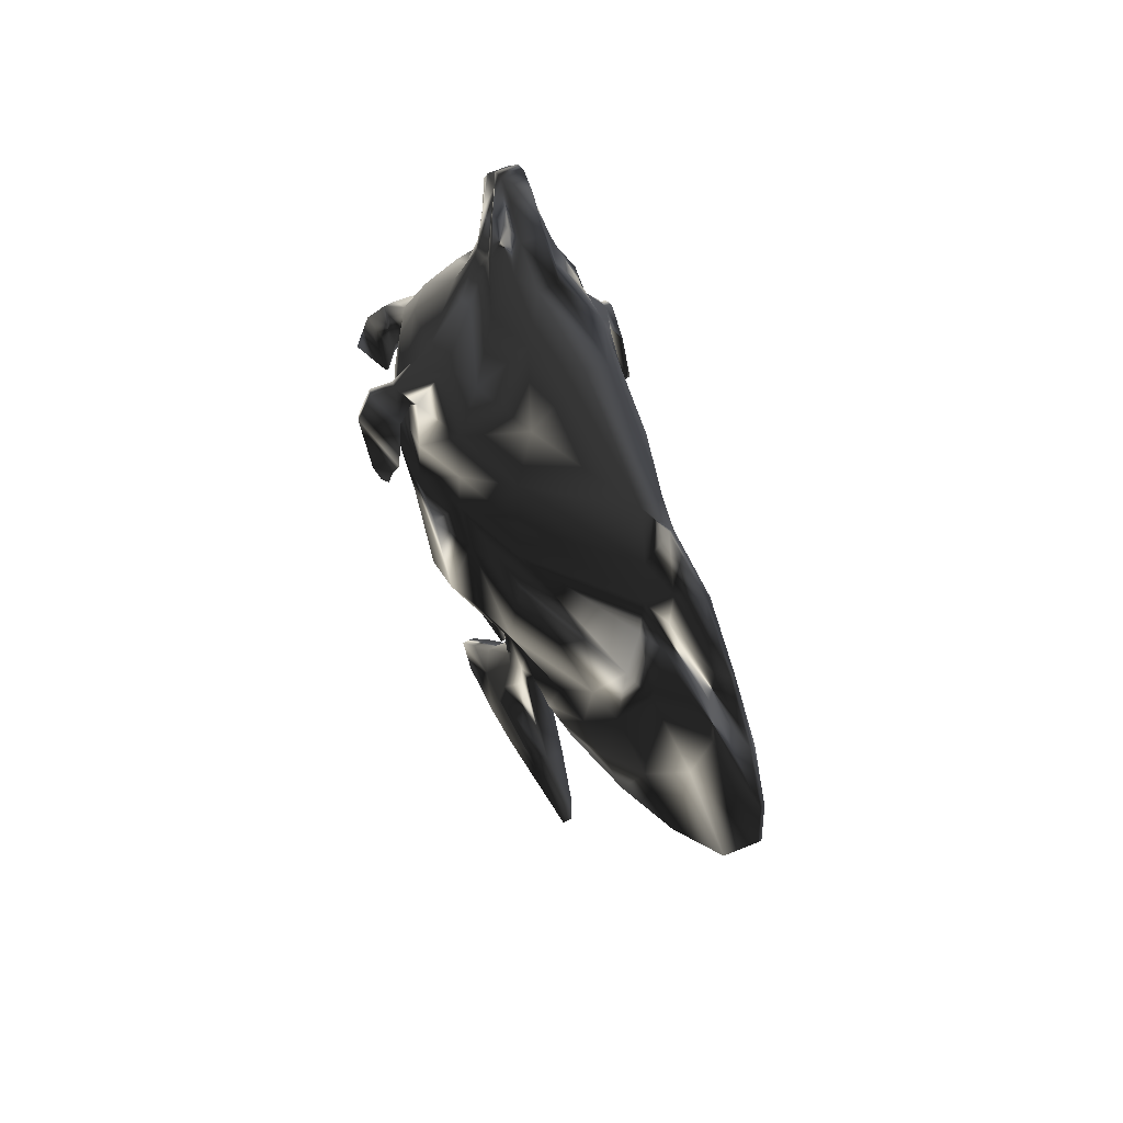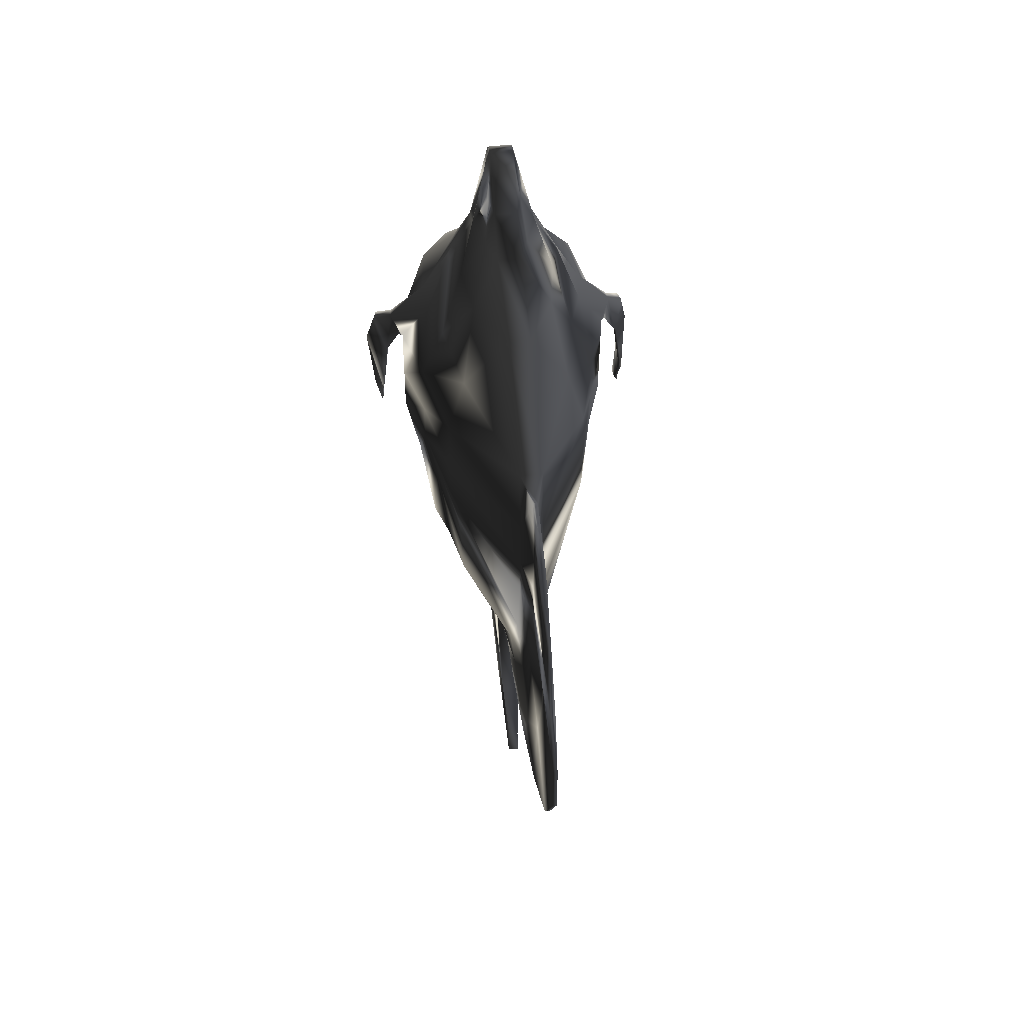
<metadata>
{"format":"obj","ext":"obj","renderer":"f3d","projection":"perspective","resolution":1024,"background":"white","views":[{"elev":47.6,"azim":150.3,"up":"+Z"},{"elev":47.7,"azim":173.4,"up":"+Z"}]}
</metadata>
<code>
o TropicalFish05
v 6.017 -117.7 -56.93
v 6.017 -107.4 -67.9
v 21.1 -112.2 -36.22
v 6.017 -129.7 -28.3
v 24.1 -119.9 9.13
v 6.017 -134.4 5.898
v 27.11 -119.4 47.03
v 27.11 -113.2 77.09
v 6.017 -123.2 82.29
v 6.017 -133.4 44.41
v 27.79 -91.02 137.3
v 15.32 -67.9 162.9
v 6.017 -72.47 166.3
v 6.017 -97.61 139.7
v 6.017 -97.1 -78.86
v 6.017 -60.85 -110.1
v 40.32 -74.54 -49.46
v 31.52 -94.71 -44.14
v 47.37 -77.24 8.509
v 37.02 -105.4 12.36
v 54.41 -77.24 48.26
v 54.41 -74.5 75.19
v 42.52 -103.2 77.28
v 42.52 -105.4 49.65
v 40.69 -78.17 134.3
v 43.57 -57.51 128.4
v 29.3 -47.35 160.3
v 24.62 -63.34 159.5
v 8.096 -53.06 -101.7
v 41.76 -50.37 -45.88
v 49.05 -51.02 9.708
v 56.34 -50.32 47.03
v 56.34 -48.72 72.26
v 42.13 -42.01 125.8
v 29.3 -37.91 163.9
v 8.096 -26.36 -99.28
v 28.33 -5.895 -51.81
v 35.09 -31.74 -47.47
v 10.17 -41.15 -99.8
v 31.87 12.65 10.01
v 41.22 -24.8 10.91
v 36.78 20.89 43.85
v 36.78 21.14 66.39
v 47.35 -21.82 68.93
v 47.35 -23.4 45.81
v 35.43 -21.97 125.6
v 27.97 19.69 126.6
v 20.73 3.969 165.5
v 24.63 -24.77 164.8
v -6.017 -117.7 -56.93
v -6.017 -129.7 -28.3
v -21.1 -112.2 -36.22
v -6.017 -107.4 -67.9
v -6.017 -134.4 5.898
v -24.1 -119.9 9.13
v -6.017 -123.2 82.29
v -27.11 -113.2 77.09
v -27.11 -119.4 47.03
v -6.017 -133.4 44.41
v -6.017 -72.47 166.3
v -15.32 -67.9 162.9
v -27.79 -91.02 137.3
v -6.017 -97.61 139.7
v -6.017 -97.1 -78.86
v -31.52 -94.71 -44.14
v -40.32 -74.54 -49.46
v -6.017 -60.85 -110.1
v -37.02 -105.4 12.36
v -47.37 -77.24 8.509
v -42.52 -103.2 77.28
v -54.41 -74.5 75.19
v -54.41 -77.24 48.26
v -42.52 -105.4 49.65
v -40.69 -78.17 134.3
v -24.62 -63.34 159.5
v -29.3 -47.35 160.3
v -43.57 -57.51 128.4
v -41.76 -50.37 -45.88
v -8.096 -53.06 -101.7
v -49.05 -51.02 9.708
v -56.34 -48.72 72.26
v -56.34 -50.32 47.03
v -29.3 -37.91 163.9
v -42.13 -42.01 125.8
v -35.09 -31.74 -47.47
v -28.33 -5.895 -51.81
v -8.096 -26.36 -99.28
v -10.17 -41.15 -99.8
v -41.22 -24.8 10.91
v -32.55 12.65 10.01
v -47.35 -21.82 68.93
v -36.78 21.14 66.39
v -36.78 20.89 43.85
v -47.35 -23.4 45.81
v -35.43 -21.97 125.6
v -24.63 -24.77 164.8
v -20.39 3.969 165.5
v -27.63 19.69 126.6
v 1.313 -173.1 -105.6
v 1.313 -194.7 -72.67
v -1.313 -194.7 -72.67
v -1.313 -173.1 -105.6
v 1.313 -185.7 -16.45
v -1.313 -185.7 -16.45
v 6.017 -62.21 217
v -6.017 -62.21 217
v -6.017 -64.47 214
v 6.017 -64.47 214
v 6.017 -59.96 220
v 6.017 -53.56 215.9
v -6.017 -53.56 215.9
v -6.017 -59.96 220
v 6.017 -53.1 220.8
v -6.017 -53.1 220.8
v 6.017 -46.38 226.1
v -6.017 -46.38 226.1
v -6.017 -52.65 225.7
v 6.017 -52.65 225.7
v 6.017 -28.4 200
v -6.017 -28.4 200
v -6.017 -37.78 218.6
v 6.017 -37.78 218.6
v 1.313 181.6 43.53
v -1.313 181.6 43.53
v -1.313 161.2 73.86
v 1.313 161.2 73.86
v 1.313 121.8 -94.82
v 1.313 70.04 -118.8
v -1.313 70.04 -118.8
v -1.313 121.8 -94.82
v 2.856 -58.27 -219.9
v -2.855 -58.27 -219.9
v -2.855 7.325 -226.1
v 2.856 7.325 -226.1
v 3.143 -109.6 -201.8
v -3.143 -109.6 -201.8
v -2.749 -82.7 -215
v 2.749 -82.7 -215
v 1.313 -69.94 -136.4
v 1.313 -115.8 -135.5
v -1.313 -115.8 -135.5
v -1.313 -69.94 -136.4
v 1.313 -150.5 -126
v -1.313 -150.5 -126
v 16.37 -54.2 181.7
v 11.2 -57.08 200.8
v 8.607 -61.93 198.2
v 11.2 -61.64 179.5
v 11.2 -49.74 199.3
v 16.37 -45.93 182.7
v 16.37 -39.06 186.9
v 11.2 -45.86 206.3
v 11.2 -47.8 202.8
v 16.37 -42.5 184.8
v 8.607 -35.92 204.5
v 11.2 -25.47 183
v 6.017 -12.35 182.2
v -6.017 -66.78 195.6
v -8.607 -61.93 198.2
v -11.2 -61.64 179.5
v -6.017 -69.09 177.3
v -16.37 -54.2 181.7
v -11.2 -57.08 200.8
v -11.2 -49.74 199.3
v -16.37 -45.93 182.7
v -11.2 -47.8 202.8
v -16.37 -42.5 184.8
v -16.37 -39.06 186.9
v -11.2 -45.86 206.3
v -8.607 -35.92 204.5
v -11.2 -25.47 183
v 6.017 -66.78 195.6
v 6.017 -69.09 177.3
v 6.017 33.61 166.7
v -6.017 33.61 166.7
v -6.017 -12.35 182.2
v 6.017 86.09 122.2
v -6.017 86.09 122.2
v 42.52 -94.73 105.1
v 27.11 -119.7 99.66
v 54.41 -65.68 105.5
v 56.34 -47.5 102.5
v 47.35 -20.24 98.91
v 36.78 21.4 95.33
v 6.017 91.28 88.28
v -27.11 -119.7 99.66
v -6.017 -126.3 98.66
v -54.41 -65.68 105.5
v -42.52 -94.73 105.1
v -69.84 -69.84 35.78
v -69.43 -61.25 41.22
v -68.36 -63.44 41.65
v -68.45 -73.74 36.96
v -47.35 -20.24 98.91
v -36.78 21.4 95.33
v 6.017 -126.3 98.66
v 1.313 194.1 10.6
v -1.313 194.1 10.6
v 7.399 -52.37 -114.6
v 8.781 -44.01 -115.9
v -6.017 -56.62 -113.3
v 6.017 -56.62 -113.3
v -7.399 -52.37 -114.6
v -7.399 -34.01 -120.6
v -8.781 -44.01 -115.9
v 1.313 14.44 -133.7
v -1.313 14.44 -133.7
v 7.399 -34.01 -120.6
v 6.017 -22.41 -115.8
v 6.017 9.147 -94.31
v 6.284 -52.73 -127.1
v 7.551 -47.77 -131
v -5.017 -57.69 -123.1
v 5.017 -57.69 -123.1
v -6.284 -52.73 -127.1
v -6.284 -35.25 -136
v -7.551 -47.77 -131
v -6.017 -22.41 -115.8
v 5.017 -27.02 -129.1
v -5.017 -27.02 -129.1
v 6.284 -35.25 -136
v 5.017 -70.31 -159.4
v 5.017 -60.93 -167.5
v -5.017 -79.68 -151.3
v 5.017 -79.68 -151.3
v -5.017 -70.31 -159.4
v -5.017 -38.2 -180.3
v -5.017 -60.93 -167.5
v 5.017 -7.824 -178.1
v -5.017 -7.824 -178.1
v 5.017 -38.2 -180.3
v 4.277 -84.95 -180.2
v 3.537 -70.8 -192
v -5.017 -99.09 -168.3
v 5.017 -99.09 -168.3
v -4.277 -84.95 -180.2
v -2.749 -39.34 -206.4
v -3.537 -70.8 -192
v 2.749 7.708 -207.8
v -2.749 7.708 -207.8
v 2.749 -39.34 -206.4
v -3.537 -117.9 -185.5
v 3.537 -117.9 -185.5
v 6.017 44.76 -58.91
v 6.017 77.9 -7.756
v 6.017 89.2 35.28
v 6.017 91.19 60.29
v -6.017 44.76 -58.91
v -6.017 9.147 -94.31
v -6.017 89.2 35.28
v -6.017 77.9 -7.756
v -6.017 91.28 88.28
v -6.017 91.19 60.29
v 1.313 27.67 -105.9
v 1.313 63.16 -65.19
v 1.313 -13 -135.5
v -1.313 -13 -135.5
v -1.313 27.67 -105.9
v -1.313 63.16 -65.19
v -1.313 95.98 -12.15
v -1.313 107.8 58.86
v -1.313 105.1 35.84
v -1.313 103.6 119.6
v -1.313 110.5 81.89
v 1.313 103.6 119.6
v 1.313 110.5 81.89
v 1.313 107.8 58.86
v 1.313 95.98 -12.15
v 1.313 105.1 35.84
v 1.313 148.8 38.95
v 1.313 146 62.71
v 1.313 134.2 -30.52
v 1.313 151.6 15.19
v 1.313 48.85 -112.4
v 1.313 92.46 -80
v 1.313 0.7208 -134.6
v -1.313 0.7208 -134.6
v -1.313 48.85 -112.4
v -1.313 92.46 -80
v -1.313 134.2 -30.52
v -1.313 148.8 38.95
v -1.313 151.6 15.19
v -1.313 194.7 -17.35
v 1.313 194.7 -17.35
v 1.313 168.9 -60.77
v -1.313 168.9 -60.77
v 1.313 -171.6 16.44
v -1.313 -171.6 16.44
v -1.313 136.6 104.8
v -1.313 146 62.71
v 1.313 136.6 104.8
v 1.313 -116.9 -92.69
v 1.313 -101.9 -104.9
v 1.313 -143.5 -36.18
v 1.313 -132 -80.53
v 1.313 -140.7 5.922
v 1.313 -144.9 38
v -1.313 -144.9 38
v -1.313 -140.7 5.922
v -1.313 -143.5 -36.18
v -1.313 -132 -80.53
v -1.313 -116.9 -92.69
v -1.313 -61.29 -124.3
v -1.313 -101.9 -104.9
v 1.313 -61.29 -124.3
v -56.34 -47.5 102.5
v 68.36 -63.44 41.65
v 69.43 -61.25 41.23
v 69.84 -69.84 35.78
v 68.45 -73.74 36.96
v -31.49 -136.8 44.02
v -31.75 -175.6 30.58
v -32.75 -175.3 30.74
v -33 -136.7 43.86
v 32.75 -175.3 30.74
v 31.75 -175.6 30.58
v 31.49 -136.8 44.02
v 33 -136.7 43.86
v -30.99 -137.3 88.78
v -24.09 -138.4 88.41
v -31.37 -124.9 72.7
v -23.7 -126 73.03
v 23.7 -126 73.03
v 24.09 -138.4 88.41
v 31.37 -124.9 72.7
v 30.99 -137.3 88.78
v -31.17 -160.6 63.03
v -30.16 -160.9 62.87
v -31.41 -130.3 61.61
v -29.91 -130.4 61.78
v 29.91 -130.4 61.78
v 30.16 -160.9 62.87
v 31.41 -130.3 61.61
v 31.17 -160.6 63.03
v -61.5 -64.92 106.6
v -57.91 -53.15 101.2
v -61.99 -61.42 105.4
v -58.38 -50.97 100.7
v 57.91 -53.15 101.2
v 61.5 -64.92 106.6
v 58.38 -50.97 100.7
v 61.99 -61.42 105.4
v -69.68 -75.33 96.74
v -64.48 -52.04 91.29
v -71.42 -71.42 95.56
v -65.5 -49.85 90.87
v 64.48 -52.04 91.29
v 69.68 -75.33 96.74
v 65.5 -49.85 90.87
v 71.42 -71.42 95.56
v -72.95 -83.74 75.27
v -67.89 -49.39 65.03
v -75.82 -79.84 74.1
v -68.91 -47.2 64.61
v 67.89 -49.39 65.03
v 72.95 -83.74 75.27
v 68.91 -47.2 64.61
v 75.82 -79.84 74.1
v -70.29 -77.98 44
v -68.35 -58.05 53.25
v -72.44 -74.08 42.82
v -69.13 -55.86 52.82
v 68.35 -58.05 53.25
v 70.29 -77.98 44
v 69.13 -55.86 52.82
v 72.44 -74.08 42.82
f 1 3 4
f 4 5 6
f 7 9 10
f 12 14 11
f 15 17 18
f 18 19 20
f 21 23 24
f 26 28 25
f 29 17 16
f 30 19 17
f 32 22 21
f 34 27 26
f 36 38 39
f 37 41 38
f 43 45 42
f 46 48 49
f 50 52 53
f 51 55 52
f 56 58 59
f 61 63 60
f 64 66 67
f 65 69 66
f 70 72 73
f 75 77 74
f 66 79 67
f 69 78 66
f 71 82 72
f 76 84 77
f 85 87 88
f 89 86 85
f 92 94 91
f 95 97 98
f 100 102 99
f 104 100 103
f 56 10 9
f 60 14 13
f 106 108 105
f 110 112 109
f 114 110 113
f 116 118 115
f 120 122 119
f 123 125 126
f 128 130 127
f 132 134 131
f 135 137 138
f 140 142 139
f 144 140 143
f 145 147 148
f 149 145 150
f 151 153 154
f 119 156 157
f 158 160 161
f 162 164 165
f 164 167 165
f 168 170 171
f 158 173 172
f 175 157 174
f 145 12 28
f 145 27 150
f 154 49 151
f 157 48 174
f 161 61 60
f 162 76 75
f 165 83 76
f 171 96 168
f 161 13 173
f 178 174 177
f 179 11 180
f 181 25 179
f 34 183 46
f 177 184 185
f 63 186 187
f 74 188 189
f 190 192 193
f 194 98 195
f 63 196 14
f 198 123 197
f 29 200 39
f 67 202 16
f 79 201 67
f 88 204 205
f 128 207 129
f 36 209 210
f 200 211 212
f 201 214 202
f 203 213 201
f 204 217 205
f 218 219 220
f 208 219 209
f 212 222 223
f 213 225 214
f 215 224 213
f 216 228 217
f 219 230 220
f 221 229 219
f 223 232 233
f 224 235 225
f 224 236 234
f 227 238 228
f 229 240 230
f 229 241 239
f 232 138 233
f 234 243 235
f 236 242 234
f 132 238 237
f 239 133 240
f 241 134 239
f 210 37 36
f 244 40 37
f 42 247 43
f 47 174 48
f 86 249 87
f 93 251 90
f 252 92 195
f 175 98 97
f 121 115 122
f 137 131 138
f 115 152 155
f 121 170 116
f 49 156 151
f 176 97 171
f 47 183 184
f 178 195 98
f 87 218 204
f 39 208 36
f 220 204 218
f 208 212 221
f 230 216 220
f 221 223 231
f 230 237 227
f 231 233 241
f 133 237 240
f 233 131 241
f 244 254 255
f 210 256 254
f 218 256 209
f 249 257 218
f 248 258 249
f 251 259 248
f 253 262 250
f 252 263 264
f 177 263 178
f 265 185 266
f 247 266 185
f 268 246 245
f 267 271 266
f 268 273 269
f 255 274 275
f 254 276 274
f 277 256 257
f 258 277 257
f 259 278 258
f 260 279 259
f 262 281 282
f 284 286 283
f 20 7 5
f 21 20 19
f 45 31 41
f 45 40 42
f 59 55 54
f 68 72 69
f 72 80 69
f 94 90 89
f 288 103 287
f 130 285 127
f 245 42 40
f 248 90 251
f 250 260 251
f 245 255 268
f 275 268 255
f 260 282 280
f 264 289 290
f 265 289 263
f 266 291 265
f 15 292 293
f 1 294 295
f 4 296 294
f 6 297 296
f 59 297 10
f 298 54 299
f 51 299 54
f 50 300 51
f 53 301 50
f 67 304 64
f 16 303 67
f 16 293 305
f 176 119 157
f 146 105 147
f 110 146 149
f 152 113 153
f 122 155 119
f 107 159 158
f 163 111 164
f 111 166 164
f 169 116 170
f 107 172 108
f 151 155 152
f 120 171 170
f 39 30 29
f 41 30 38
f 44 32 45
f 46 35 34
f 78 88 79
f 89 78 80
f 194 81 306
f 95 83 96
f 117 113 118
f 242 135 243
f 149 154 153
f 166 168 167
f 150 35 154
f 96 167 168
f 307 309 310
f 194 84 95
f 29 202 199
f 79 205 203
f 199 214 211
f 205 215 203
f 211 225 222
f 217 226 215
f 225 232 222
f 228 236 226
f 243 232 235
f 137 236 238
f 21 31 32
f 94 80 82
f 110 153 113
f 114 169 166
f 273 197 270
f 272 284 273
f 128 275 274
f 206 274 276
f 206 277 207
f 278 207 277
f 279 129 278
f 280 130 279
f 124 281 290
f 127 272 275
f 283 280 282
f 125 290 289
f 125 291 126
f 271 126 291
f 292 140 293
f 295 100 99
f 294 103 100
f 296 287 103
f 298 287 297
f 299 288 298
f 300 104 299
f 301 101 300
f 301 144 102
f 304 142 141
f 305 142 303
f 293 139 305
f 180 23 179
f 22 179 23
f 33 181 22
f 184 44 43
f 311 313 314
f 189 71 70
f 188 81 71
f 195 91 194
f 187 9 196
f 283 197 284
f 185 43 247
f 253 93 92
f 264 253 252
f 247 269 267
f 269 270 267
f 261 290 281
f 183 33 44
f 82 91 94
f 123 270 197
f 198 282 281
f 2 18 3
f 3 20 5
f 24 8 7
f 11 28 12
f 65 53 52
f 68 52 55
f 57 73 58
f 75 62 61
f 112 105 109
f 102 143 99
f 172 148 147
f 159 162 160
f 173 12 148
f 162 61 160
f 14 180 11
f 62 189 186
f 10 5 7
f 58 68 55
f 2 295 292
f 64 302 53
f 108 147 105
f 106 163 159
f 295 143 292
f 302 141 144
f 315 317 318
f 70 186 189
f 186 320 187
f 186 321 319
f 57 322 321
f 56 320 322
f 9 324 196
f 8 323 9
f 180 325 8
f 180 324 326
f 320 327 328
f 319 329 327
f 321 330 329
f 320 330 322
f 324 331 332
f 325 331 323
f 326 333 325
f 324 334 326
f 328 313 312
f 327 314 313
f 329 311 314
f 328 311 330
f 332 317 316
f 333 317 331
f 334 318 333
f 332 315 334
f 188 335 336
f 77 337 335
f 306 337 84
f 306 336 338
f 181 340 26
f 339 182 341
f 182 342 341
f 26 342 34
f 335 344 336
f 335 345 343
f 337 346 345
f 338 344 346
f 340 347 348
f 341 347 339
f 342 349 341
f 340 350 342
f 344 351 352
f 345 351 343
f 346 353 345
f 346 352 354
f 347 356 348
f 349 355 347
f 349 358 357
f 350 356 358
f 351 360 352
f 353 359 351
f 353 362 361
f 352 362 354
f 356 363 364
f 355 365 363
f 358 365 357
f 358 364 366
f 359 192 360
f 361 193 359
f 361 191 190
f 360 191 362
f 364 307 310
f 363 308 307
f 366 308 365
f 366 310 309
f 1 2 3
f 4 3 5
f 7 8 9
f 12 13 14
f 15 16 17
f 18 17 19
f 21 22 23
f 26 27 28
f 29 30 17
f 30 31 19
f 32 33 22
f 34 35 27
f 36 37 38
f 37 40 41
f 43 44 45
f 46 47 48
f 50 51 52
f 51 54 55
f 56 57 58
f 61 62 63
f 64 65 66
f 65 68 69
f 70 71 72
f 75 76 77
f 66 78 79
f 69 80 78
f 71 81 82
f 76 83 84
f 85 86 87
f 89 90 86
f 92 93 94
f 95 96 97
f 100 101 102
f 104 101 100
f 56 59 10
f 60 63 14
f 106 107 108
f 110 111 112
f 114 111 110
f 116 117 118
f 120 121 122
f 123 124 125
f 128 129 130
f 132 133 134
f 135 136 137
f 140 141 142
f 144 141 140
f 145 146 147
f 149 146 145
f 151 152 153
f 119 155 156
f 158 159 160
f 162 163 164
f 164 166 167
f 168 169 170
f 158 161 173
f 175 176 157
f 145 148 12
f 145 28 27
f 154 35 49
f 157 156 48
f 161 160 61
f 162 165 76
f 165 167 83
f 171 97 96
f 161 60 13
f 178 175 174
f 179 25 11
f 181 26 25
f 34 182 183
f 177 47 184
f 63 62 186
f 74 77 188
f 190 191 192
f 194 95 98
f 63 187 196
f 198 124 123
f 29 199 200
f 67 201 202
f 79 203 201
f 88 87 204
f 128 206 207
f 36 208 209
f 200 199 211
f 201 213 214
f 203 215 213
f 204 216 217
f 218 209 219
f 208 221 219
f 212 211 222
f 213 224 225
f 215 226 224
f 216 227 228
f 219 229 230
f 221 231 229
f 223 222 232
f 224 234 235
f 224 226 236
f 227 237 238
f 229 239 240
f 229 231 241
f 232 135 138
f 234 242 243
f 236 136 242
f 132 137 238
f 239 134 133
f 241 131 134
f 210 244 37
f 244 245 40
f 42 246 247
f 47 177 174
f 86 248 249
f 93 250 251
f 252 253 92
f 175 178 98
f 121 116 115
f 137 132 131
f 115 118 152
f 121 120 170
f 49 48 156
f 176 175 97
f 47 46 183
f 178 252 195
f 87 249 218
f 39 200 208
f 220 216 204
f 208 200 212
f 230 227 216
f 221 212 223
f 230 240 237
f 231 223 233
f 133 132 237
f 233 138 131
f 244 210 254
f 210 209 256
f 218 257 256
f 249 258 257
f 248 259 258
f 251 260 259
f 253 261 262
f 252 178 263
f 177 265 263
f 265 177 185
f 247 267 266
f 268 269 246
f 267 270 271
f 268 272 273
f 255 254 274
f 254 256 276
f 277 276 256
f 258 278 277
f 259 279 278
f 260 280 279
f 262 261 281
f 284 285 286
f 20 24 7
f 21 24 20
f 45 32 31
f 45 41 40
f 59 58 55
f 68 73 72
f 72 82 80
f 94 93 90
f 288 104 103
f 130 286 285
f 245 246 42
f 248 86 90
f 250 262 260
f 245 244 255
f 275 272 268
f 260 262 282
f 264 263 289
f 265 291 289
f 266 271 291
f 15 2 292
f 1 4 294
f 4 6 296
f 6 10 297
f 59 298 297
f 298 59 54
f 51 300 299
f 50 301 300
f 53 302 301
f 67 303 304
f 16 305 303
f 16 15 293
f 176 120 119
f 146 109 105
f 110 109 146
f 152 118 113
f 122 115 155
f 107 106 159
f 163 112 111
f 111 114 166
f 169 117 116
f 107 158 172
f 151 156 155
f 120 176 171
f 39 38 30
f 41 31 30
f 44 33 32
f 46 49 35
f 78 85 88
f 89 85 78
f 194 91 81
f 95 84 83
f 117 114 113
f 242 136 135
f 149 150 154
f 166 169 168
f 150 27 35
f 96 83 167
f 307 308 309
f 194 306 84
f 29 16 202
f 79 88 205
f 199 202 214
f 205 217 215
f 211 214 225
f 217 228 226
f 225 235 232
f 228 238 236
f 243 135 232
f 137 136 236
f 21 19 31
f 94 89 80
f 110 149 153
f 114 117 169
f 273 284 197
f 272 285 284
f 128 127 275
f 206 128 274
f 206 276 277
f 278 129 207
f 279 130 129
f 280 286 130
f 124 198 281
f 127 285 272
f 283 286 280
f 125 124 290
f 125 289 291
f 271 123 126
f 292 143 140
f 295 294 100
f 294 296 103
f 296 297 287
f 298 288 287
f 299 104 288
f 300 101 104
f 301 102 101
f 301 302 144
f 304 303 142
f 305 139 142
f 293 140 139
f 180 8 23
f 22 181 179
f 33 182 181
f 184 183 44
f 311 312 313
f 189 188 71
f 188 306 81
f 195 92 91
f 187 56 9
f 283 198 197
f 185 184 43
f 253 250 93
f 264 261 253
f 247 246 269
f 269 273 270
f 261 264 290
f 183 182 33
f 82 81 91
f 123 271 270
f 198 283 282
f 2 15 18
f 3 18 20
f 24 23 8
f 11 25 28
f 65 64 53
f 68 65 52
f 57 70 73
f 75 74 62
f 112 106 105
f 102 144 143
f 172 173 148
f 159 163 162
f 173 13 12
f 162 75 61
f 14 196 180
f 62 74 189
f 10 6 5
f 58 73 68
f 2 1 295
f 64 304 302
f 108 172 147
f 106 112 163
f 295 99 143
f 302 304 141
f 315 316 317
f 70 57 186
f 186 319 320
f 186 57 321
f 57 56 322
f 56 187 320
f 9 323 324
f 8 325 323
f 180 326 325
f 180 196 324
f 320 319 327
f 319 321 329
f 321 322 330
f 320 328 330
f 324 323 331
f 325 333 331
f 326 334 333
f 324 332 334
f 328 327 313
f 327 329 314
f 329 330 311
f 328 312 311
f 332 331 317
f 333 318 317
f 334 315 318
f 332 316 315
f 188 77 335
f 77 84 337
f 306 338 337
f 306 188 336
f 181 339 340
f 339 181 182
f 182 34 342
f 26 340 342
f 335 343 344
f 335 337 345
f 337 338 346
f 338 336 344
f 340 339 347
f 341 349 347
f 342 350 349
f 340 348 350
f 344 343 351
f 345 353 351
f 346 354 353
f 346 344 352
f 347 355 356
f 349 357 355
f 349 350 358
f 350 348 356
f 351 359 360
f 353 361 359
f 353 354 362
f 352 360 362
f 356 355 363
f 355 357 365
f 358 366 365
f 358 356 364
f 359 193 192
f 361 190 193
f 361 362 191
f 360 192 191
f 364 363 307
f 363 365 308
f 366 309 308
f 366 364 310

</code>
